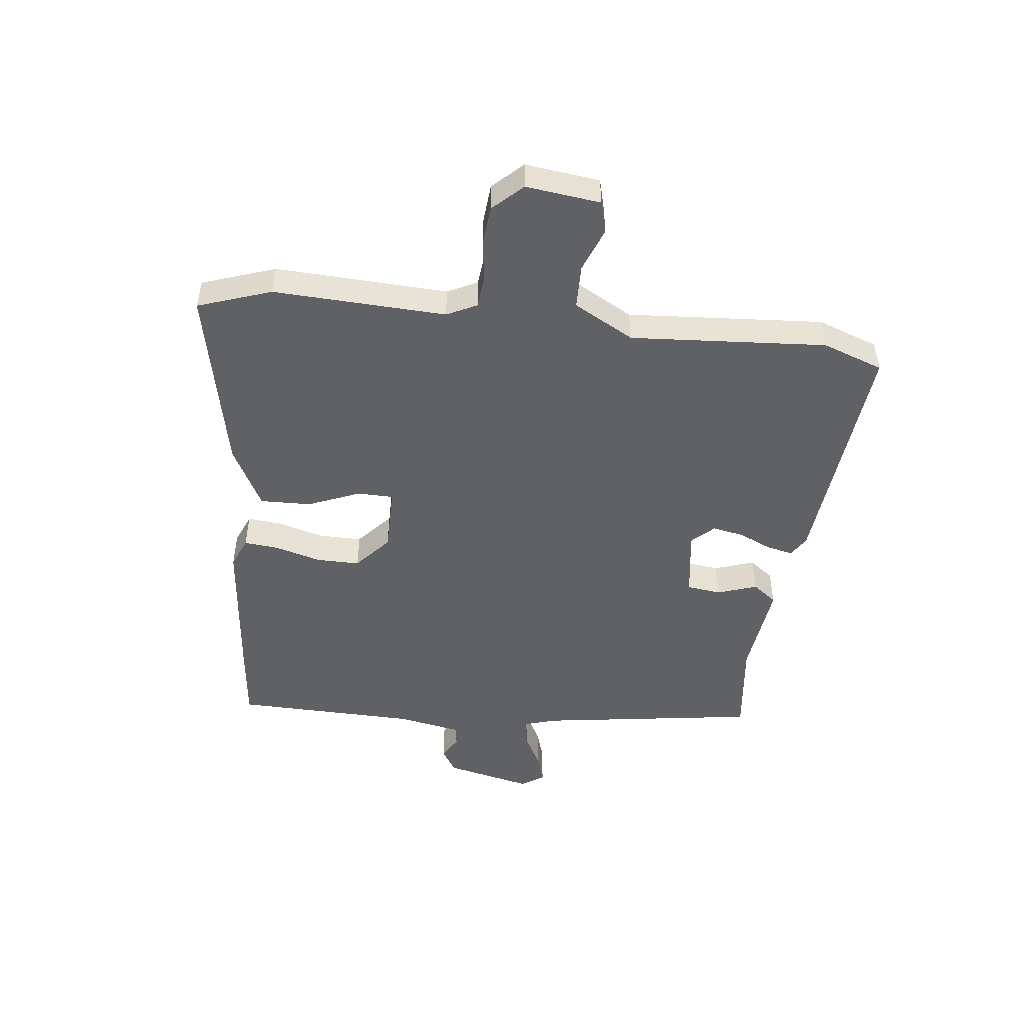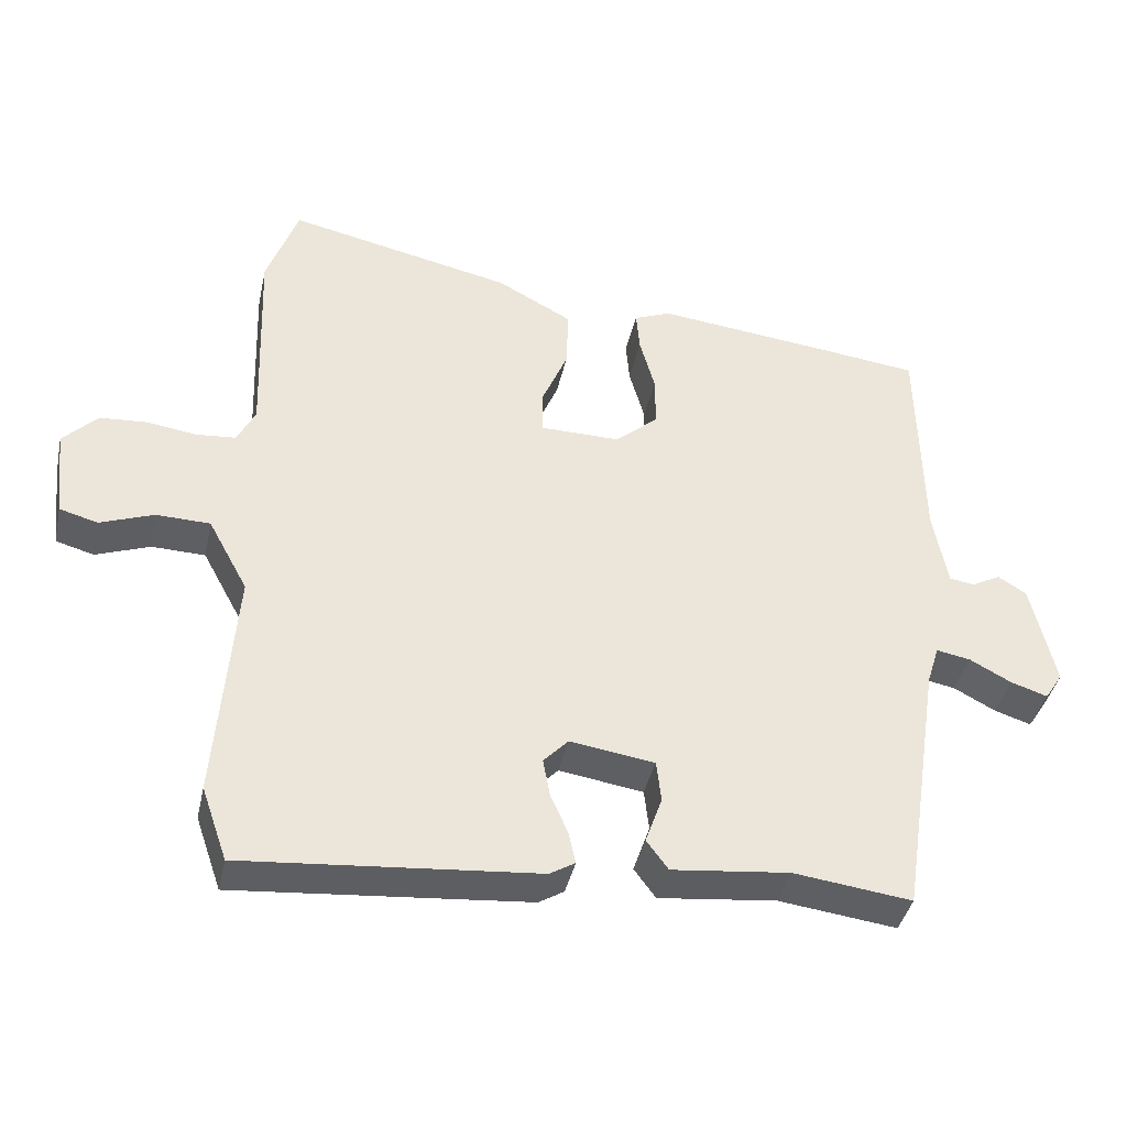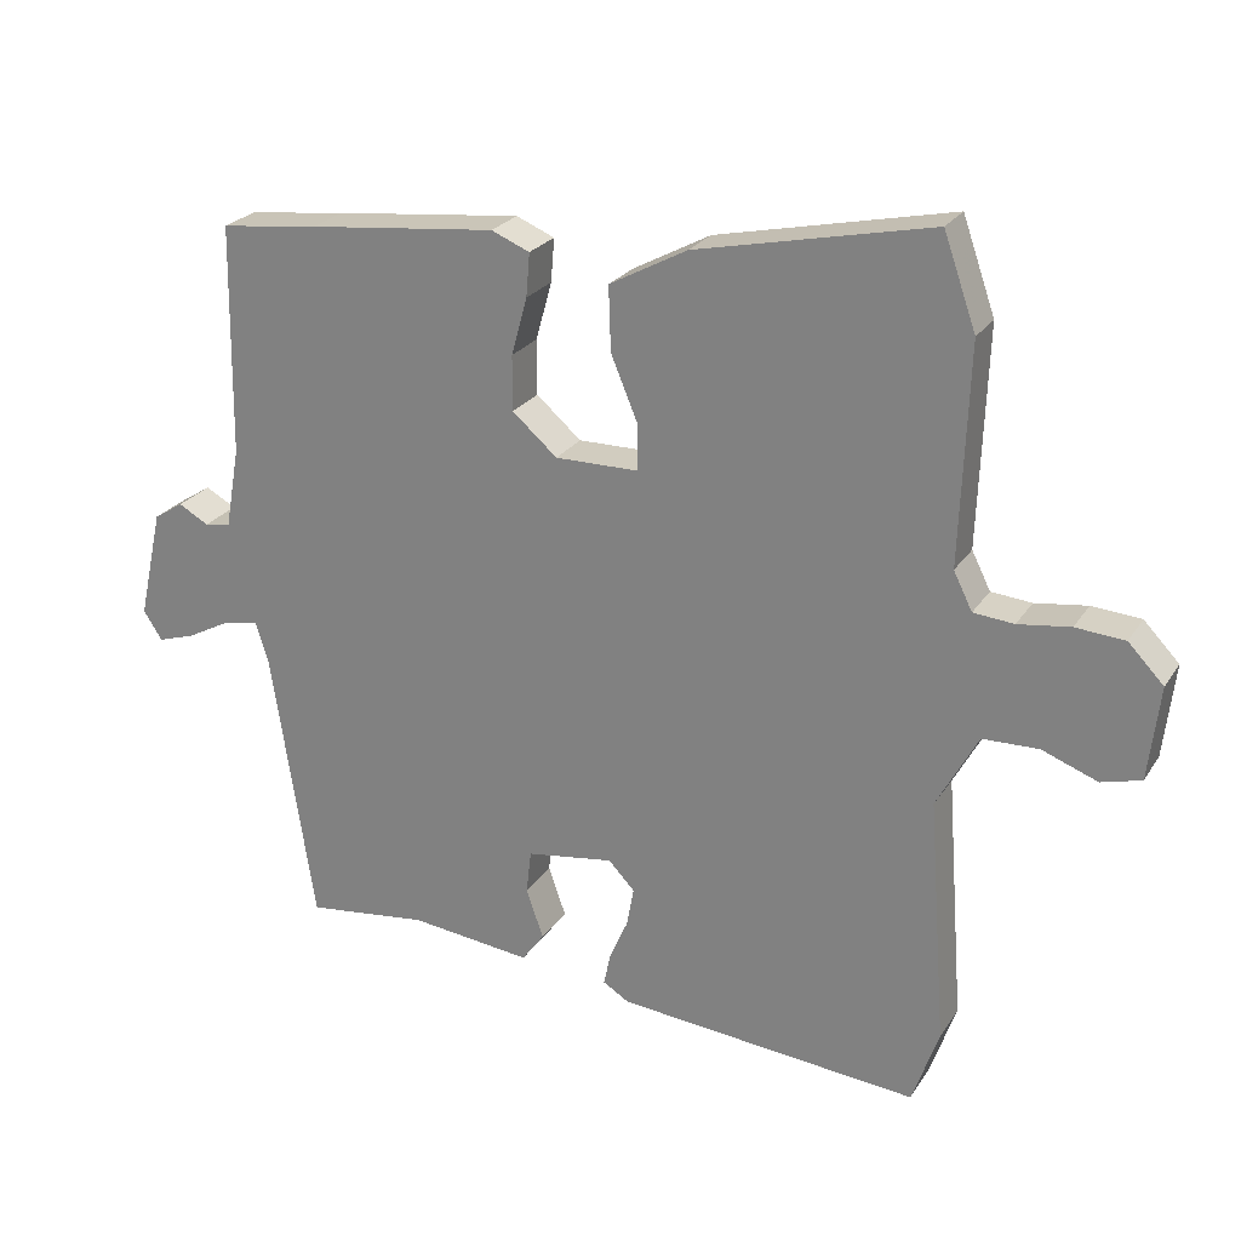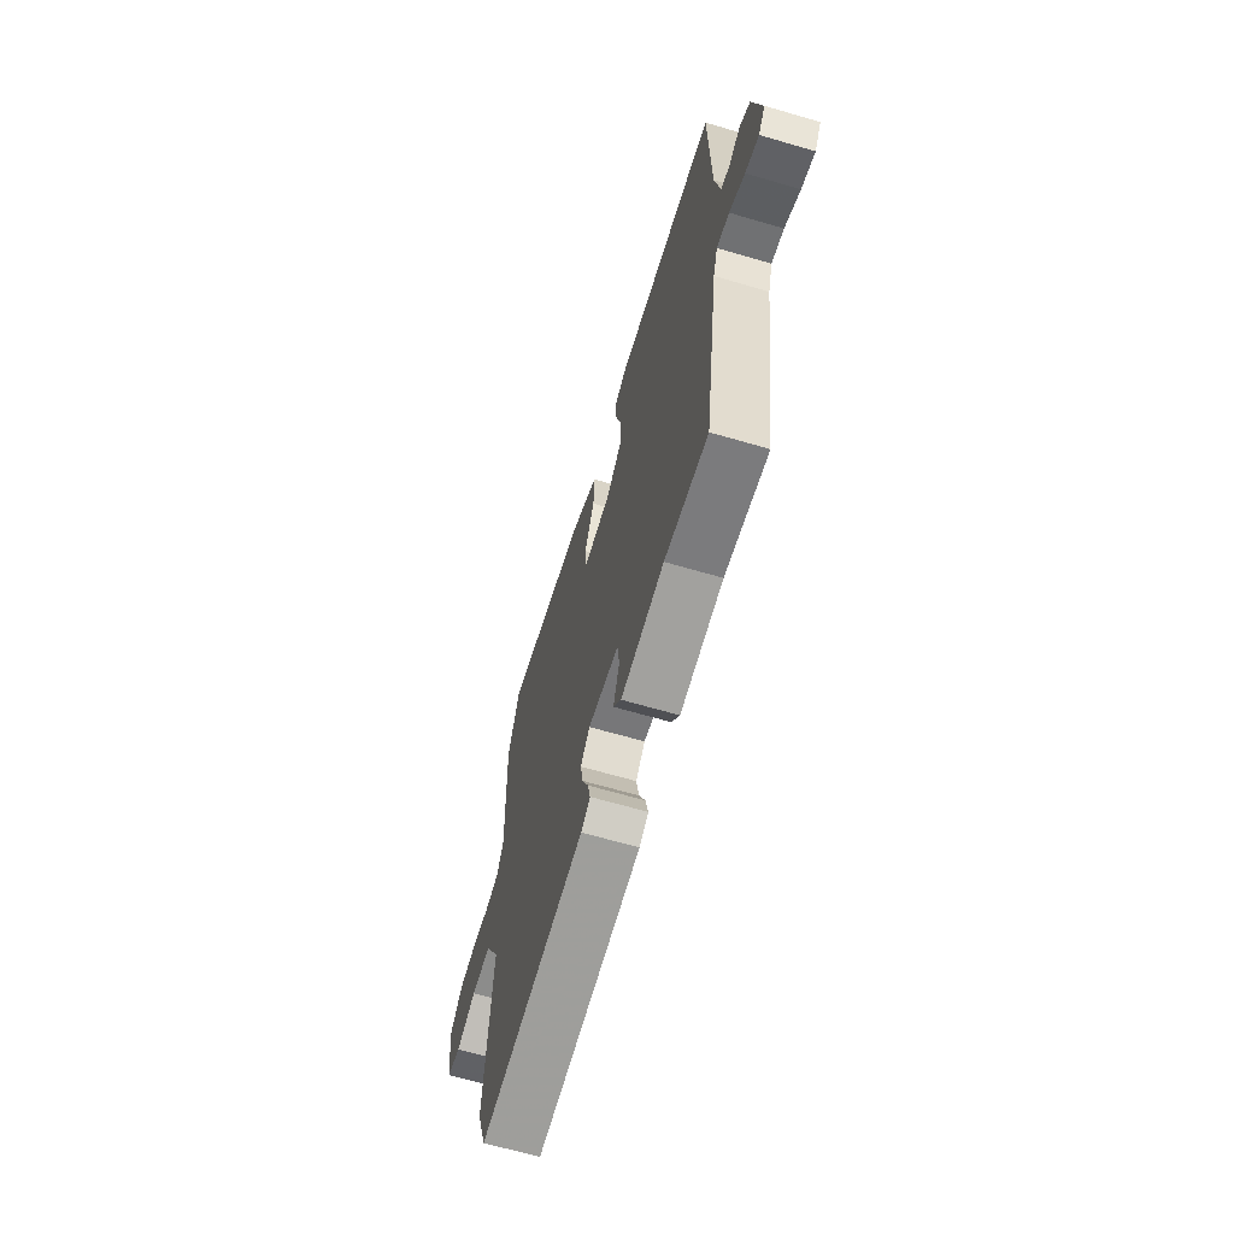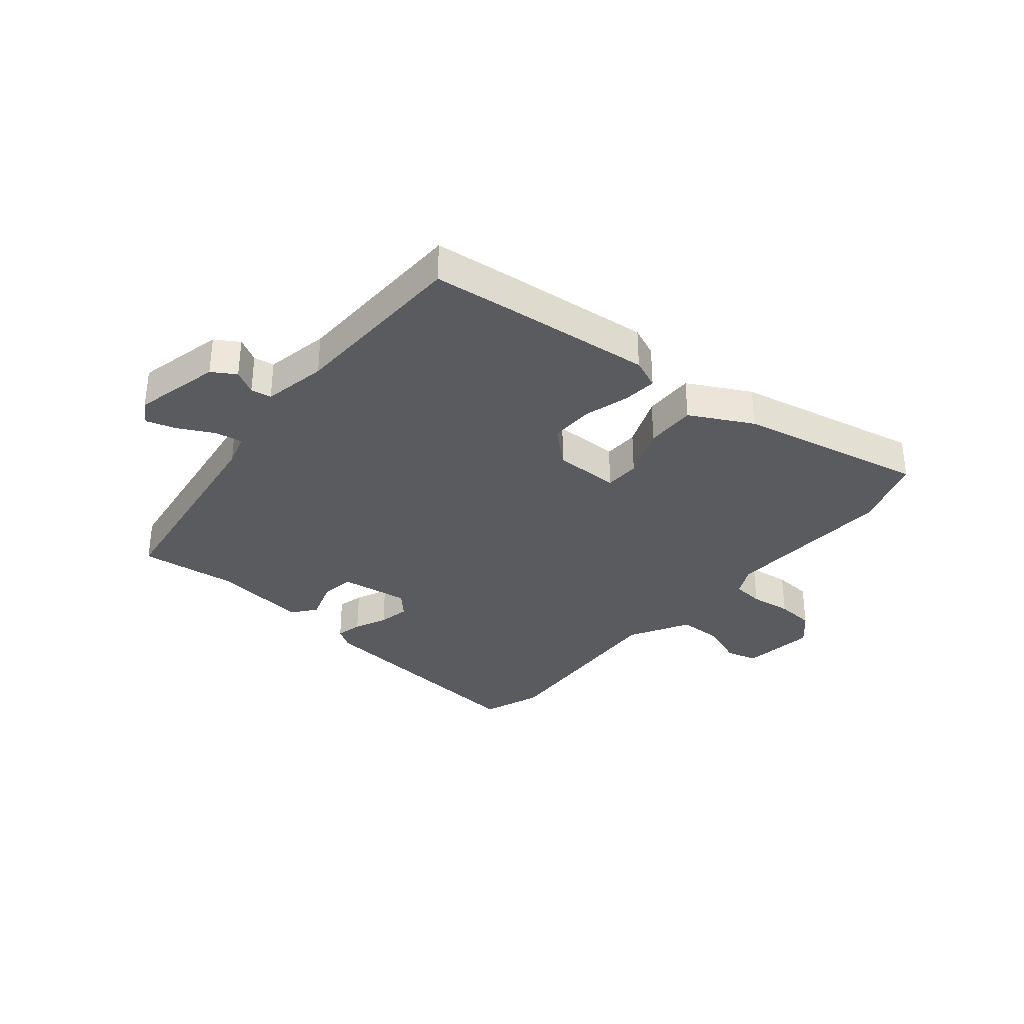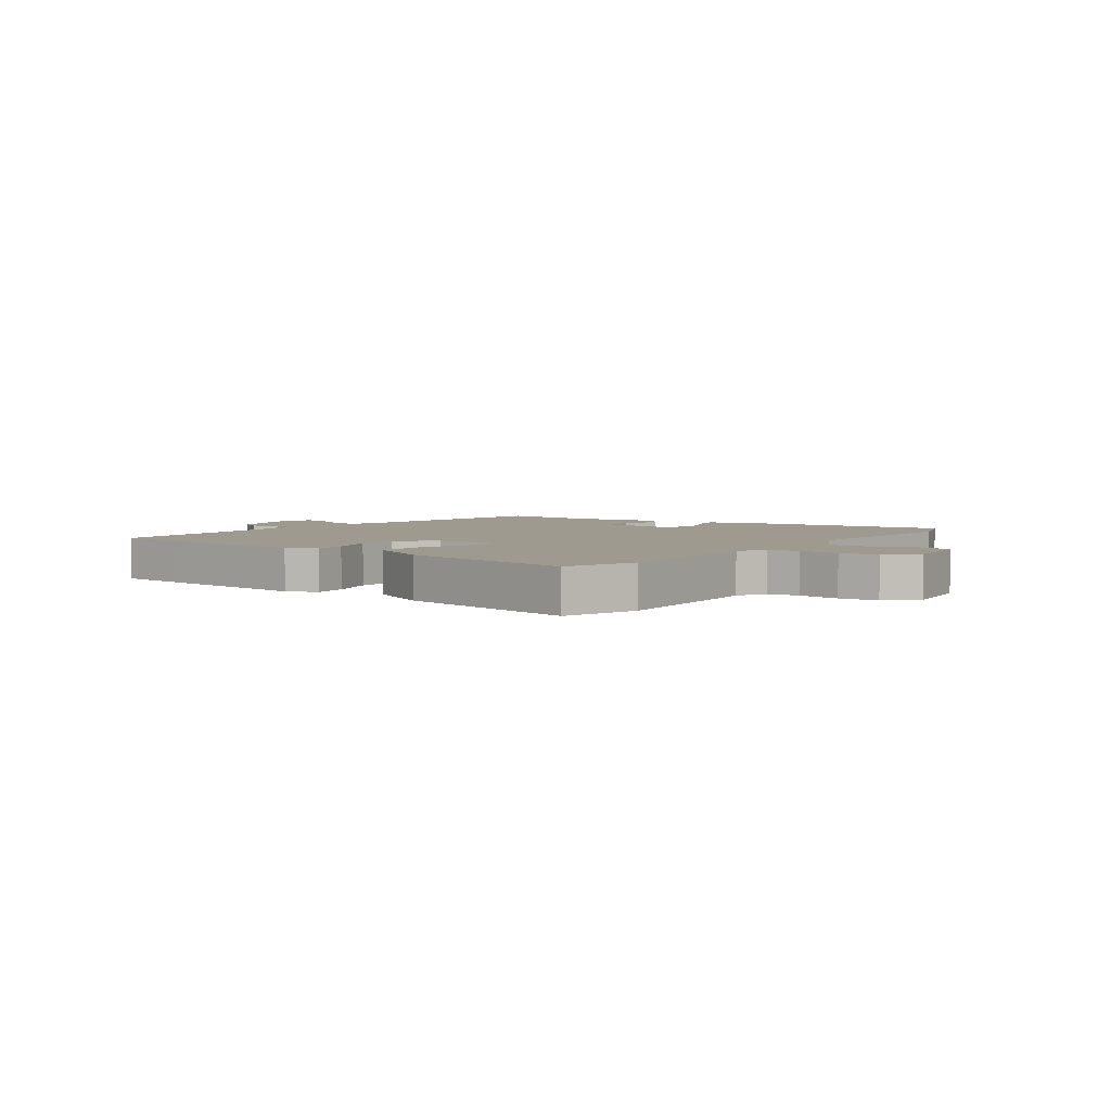
<metadata>
{"format":"obj","ext":"obj","renderer":"f3d","projection":"perspective","resolution":1024,"background":"white","views":[{"elev":-48.9,"azim":83.0,"up":"+Y"},{"elev":-40.3,"azim":167.7,"up":"+Z"},{"elev":24.4,"azim":25.2,"up":"+Z"},{"elev":-65.6,"azim":-106.4,"up":"+Z"},{"elev":-33.3,"azim":-40.3,"up":"+Y"},{"elev":3.9,"azim":35.1,"up":"+Y"}]}
</metadata>
<code>
v -0.448 0.07 -0.519
v -0.507 0.07 -0.136
v -0.525 0.07 -0.078
v -0.574 0.07 -0.087
v -0.634 0.07 -0.119
v -0.687 0.07 -0.136
v -0.713 0.07 -0.096
v -0.679 0.07 0.056
v -0.638 0.07 0.082
v -0.596 0.07 0.059
v -0.56 0.07 0.065
v -0.54 0.07 0.177
v -0.535 0.07 0.496
v -0.399 0.07 0.512
v -0.138 0.07 0.54
v -0.085 0.07 0.518
v -0.09 0.07 0.458
v -0.112 0.07 0.378
v -0.112 0.07 0.302
v -0.05 0.07 0.248
v 0.065 0.07 0.249
v 0.066 0.07 0.311
v 0.028 0.07 0.402
v 0.025 0.07 0.491
v 0.133 0.07 0.549
v 0.458 0.07 0.619
v 0.503 0.07 0.491
v 0.492 0.07 0.19
v 0.518 0.07 0.138
v 0.574 0.07 0.133
v 0.646 0.07 0.143
v 0.714 0.07 0.138
v 0.763 0.07 0.087
v 0.748 0.07 -0.043
v 0.693 0.07 -0.058
v 0.616 0.07 -0.029
v 0.539 0.07 -0.031
v 0.482 0.07 -0.136
v 0.508 0.07 -0.478
v 0.471 0.07 -0.584
v 0.052 0.07 -0.546
v 0.016 0.07 -0.524
v 0.026 0.07 -0.478
v 0.051 0.07 -0.421
v 0.061 0.07 -0.366
v 0.025 0.07 -0.328
v -0.096 0.07 -0.346
v -0.103 0.07 -0.406
v -0.079 0.07 -0.475
v -0.11 0.07 -0.517
v -0.279 0.07 -0.498
v -0.448 0 -0.519
v -0.507 0 -0.136
v -0.525 0 -0.078
v -0.574 0 -0.087
v -0.634 0 -0.119
v -0.687 0 -0.136
v -0.713 0 -0.096
v -0.679 0 0.056
v -0.638 0 0.082
v -0.596 0 0.059
v -0.56 0 0.065
v -0.54 0 0.177
v -0.535 0 0.496
v -0.399 0 0.512
v -0.138 0 0.54
v -0.085 0 0.518
v -0.09 0 0.458
v -0.112 0 0.378
v -0.112 0 0.302
v -0.05 0 0.248
v 0.065 0 0.249
v 0.066 0 0.311
v 0.028 0 0.402
v 0.025 0 0.491
v 0.133 0 0.549
v 0.458 0 0.619
v 0.503 0 0.491
v 0.492 0 0.19
v 0.518 0 0.138
v 0.574 0 0.133
v 0.646 0 0.143
v 0.714 0 0.138
v 0.763 0 0.087
v 0.748 0 -0.043
v 0.693 0 -0.058
v 0.616 0 -0.029
v 0.539 0 -0.031
v 0.482 0 -0.136
v 0.508 0 -0.478
v 0.471 0 -0.584
v 0.052 0 -0.546
v 0.016 0 -0.524
v 0.026 0 -0.478
v 0.051 0 -0.421
v 0.061 0 -0.366
v 0.025 0 -0.328
v -0.096 0 -0.346
v -0.103 0 -0.406
v -0.079 0 -0.475
v -0.11 0 -0.517
v -0.279 0 -0.498
f 48 49 50 51
f 47 48 51 1
f 41 42 43 44
f 41 44 45
f 38 39 40 41
f 37 38 41 45
f 33 34 35 36
f 33 36 37
f 30 31 32 33
f 29 30 33 37
f 28 29 37 45
f 22 23 24 25
f 21 22 25 26
f 15 16 17 18
f 15 18 19
f 12 13 14 15
f 11 12 15 19
f 7 8 9 10
f 7 10 11
f 4 5 6 7
f 3 4 7 11
f 2 3 11 19
f 47 1 2 19
f 27 28 45 46
f 21 26 27 46
f 20 21 46 47
f 19 20 47
f 102 101 100 99
f 52 102 99 98
f 95 94 93 92
f 96 95 92
f 92 91 90 89
f 96 92 89 88
f 87 86 85 84
f 88 87 84
f 84 83 82 81
f 88 84 81 80
f 96 88 80 79
f 76 75 74 73
f 77 76 73 72
f 69 68 67 66
f 70 69 66
f 66 65 64 63
f 70 66 63 62
f 61 60 59 58
f 62 61 58
f 58 57 56 55
f 62 58 55 54
f 70 62 54 53
f 70 53 52 98
f 97 96 79 78
f 97 78 77 72
f 98 97 72 71
f 98 71 70
f 1 52 53 2
f 2 53 54 3
f 3 54 55 4
f 4 55 56 5
f 5 56 57 6
f 6 57 58 7
f 7 58 59 8
f 8 59 60 9
f 9 60 61 10
f 10 61 62 11
f 11 62 63 12
f 12 63 64 13
f 13 64 65 14
f 14 65 66 15
f 15 66 67 16
f 16 67 68 17
f 17 68 69 18
f 18 69 70 19
f 19 70 71 20
f 20 71 72 21
f 21 72 73 22
f 22 73 74 23
f 23 74 75 24
f 24 75 76 25
f 25 76 77 26
f 26 77 78 27
f 27 78 79 28
f 28 79 80 29
f 29 80 81 30
f 30 81 82 31
f 31 82 83 32
f 32 83 84 33
f 33 84 85 34
f 34 85 86 35
f 35 86 87 36
f 36 87 88 37
f 37 88 89 38
f 38 89 90 39
f 39 90 91 40
f 40 91 92 41
f 41 92 93 42
f 42 93 94 43
f 43 94 95 44
f 44 95 96 45
f 45 96 97 46
f 46 97 98 47
f 47 98 99 48
f 48 99 100 49
f 49 100 101 50
f 50 101 102 51
f 51 102 52 1

</code>
